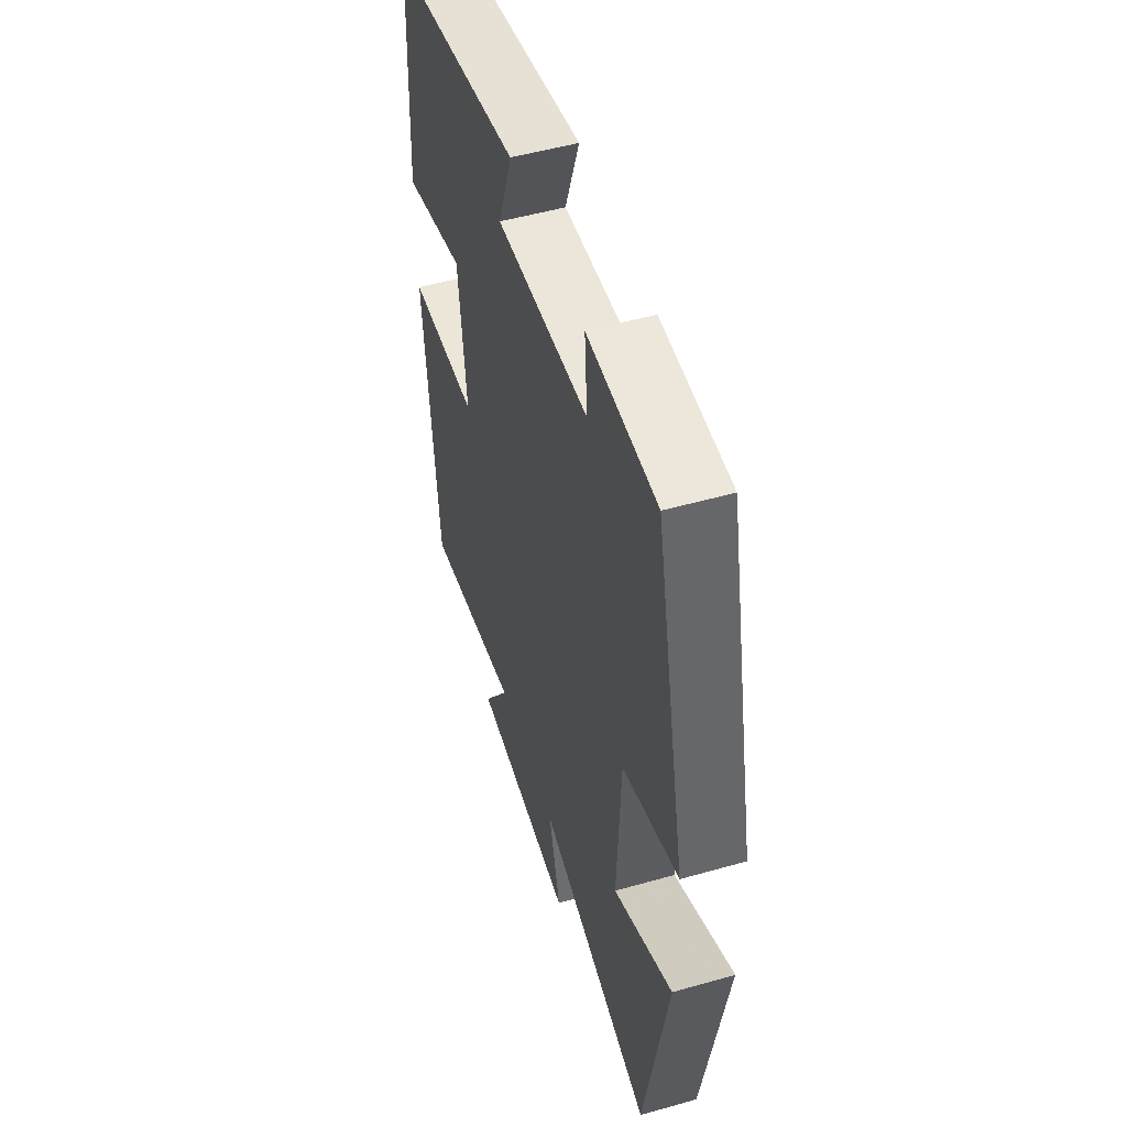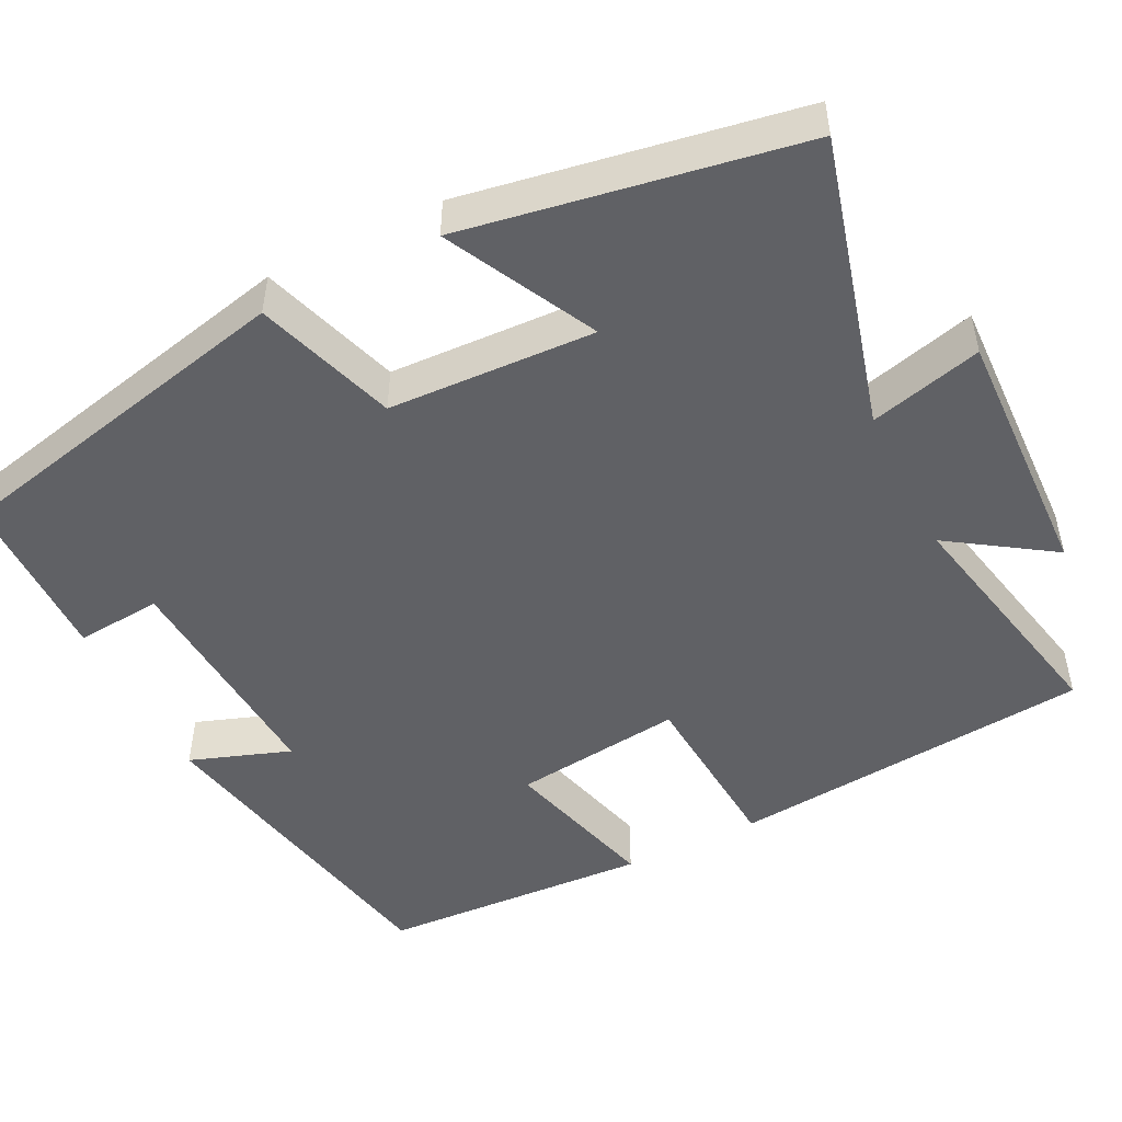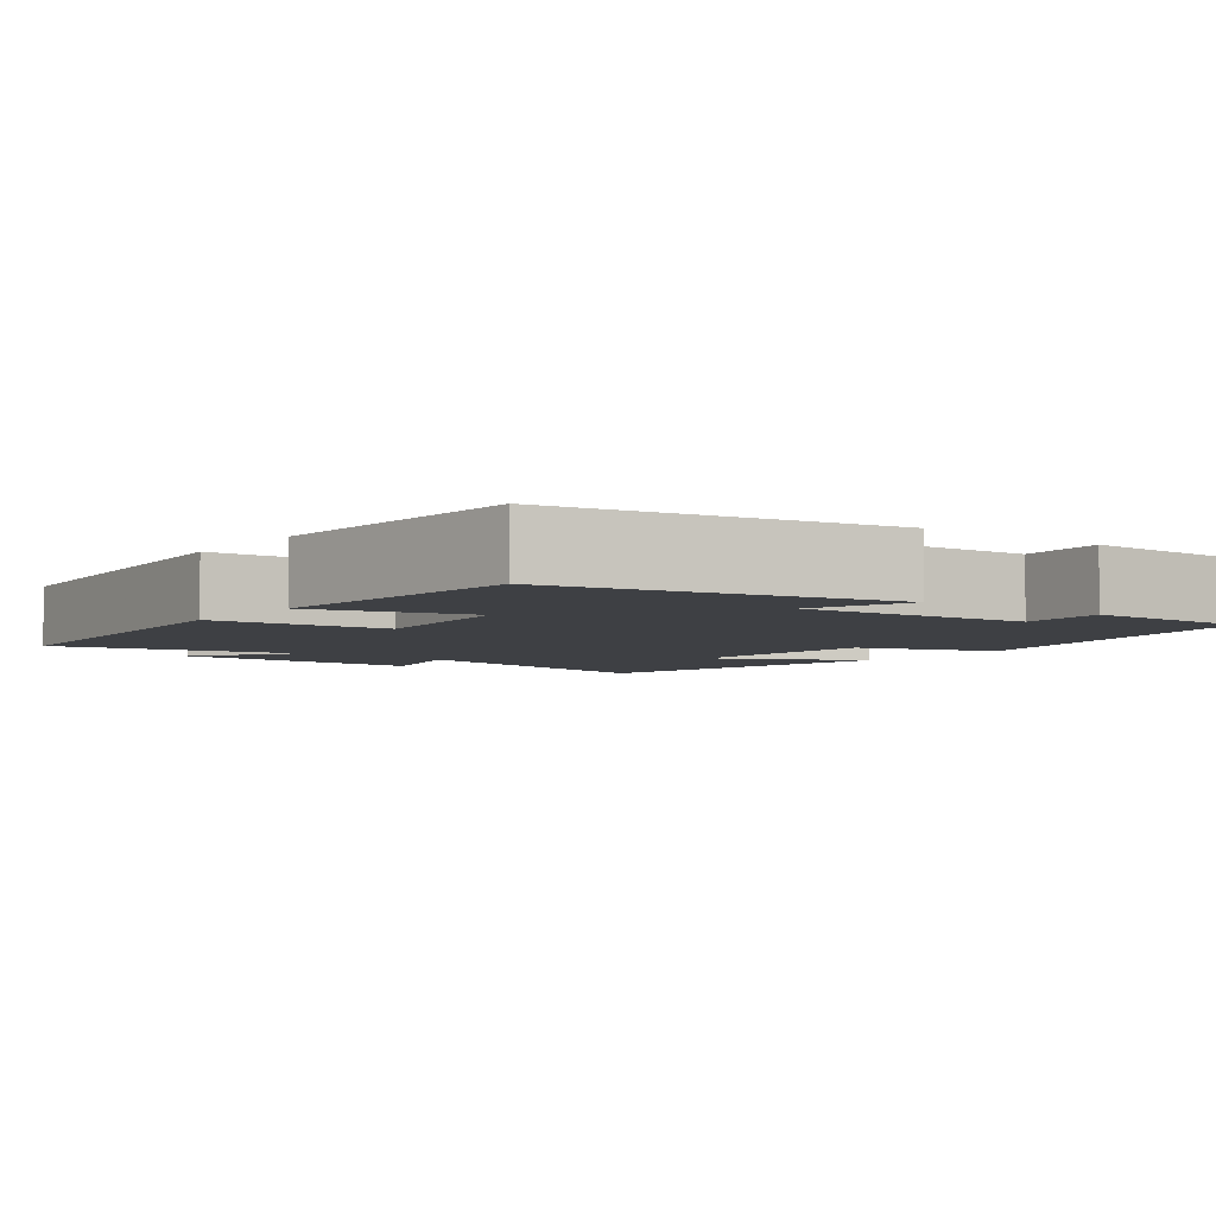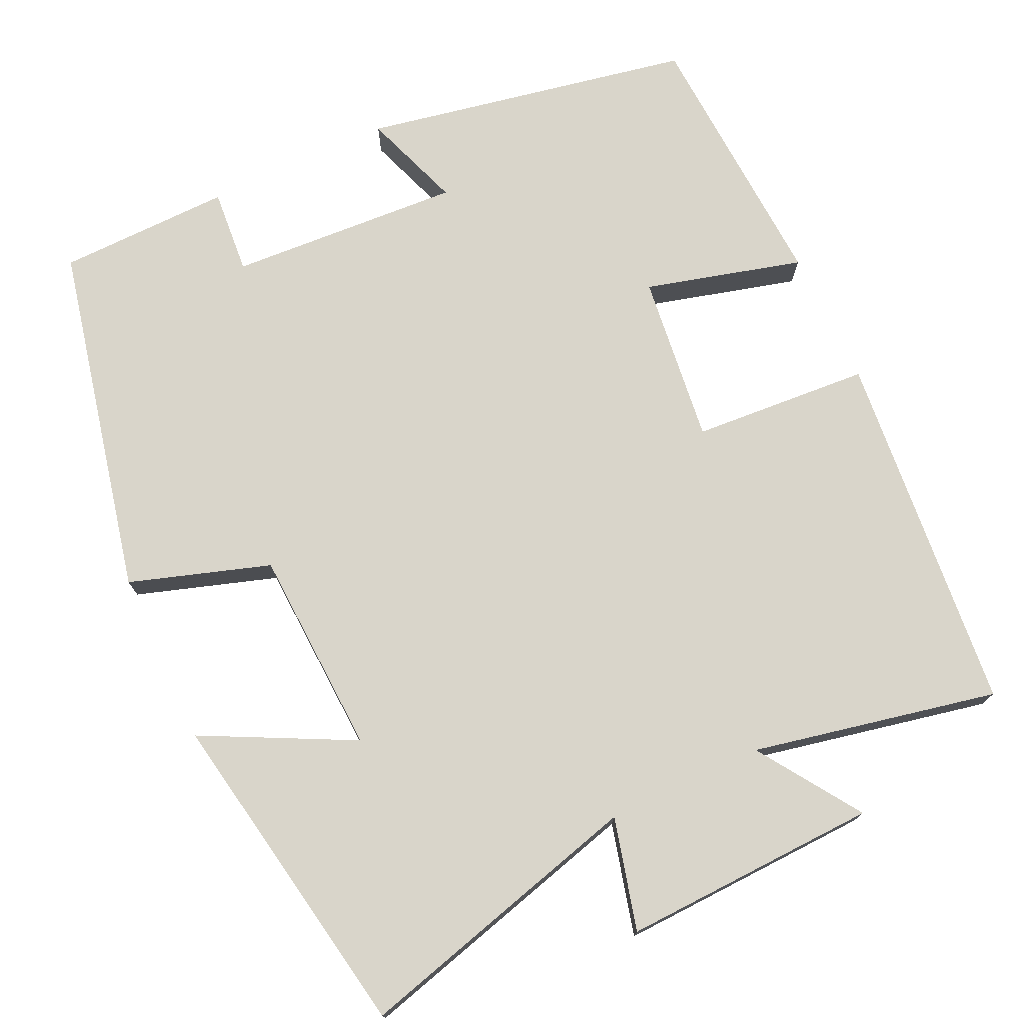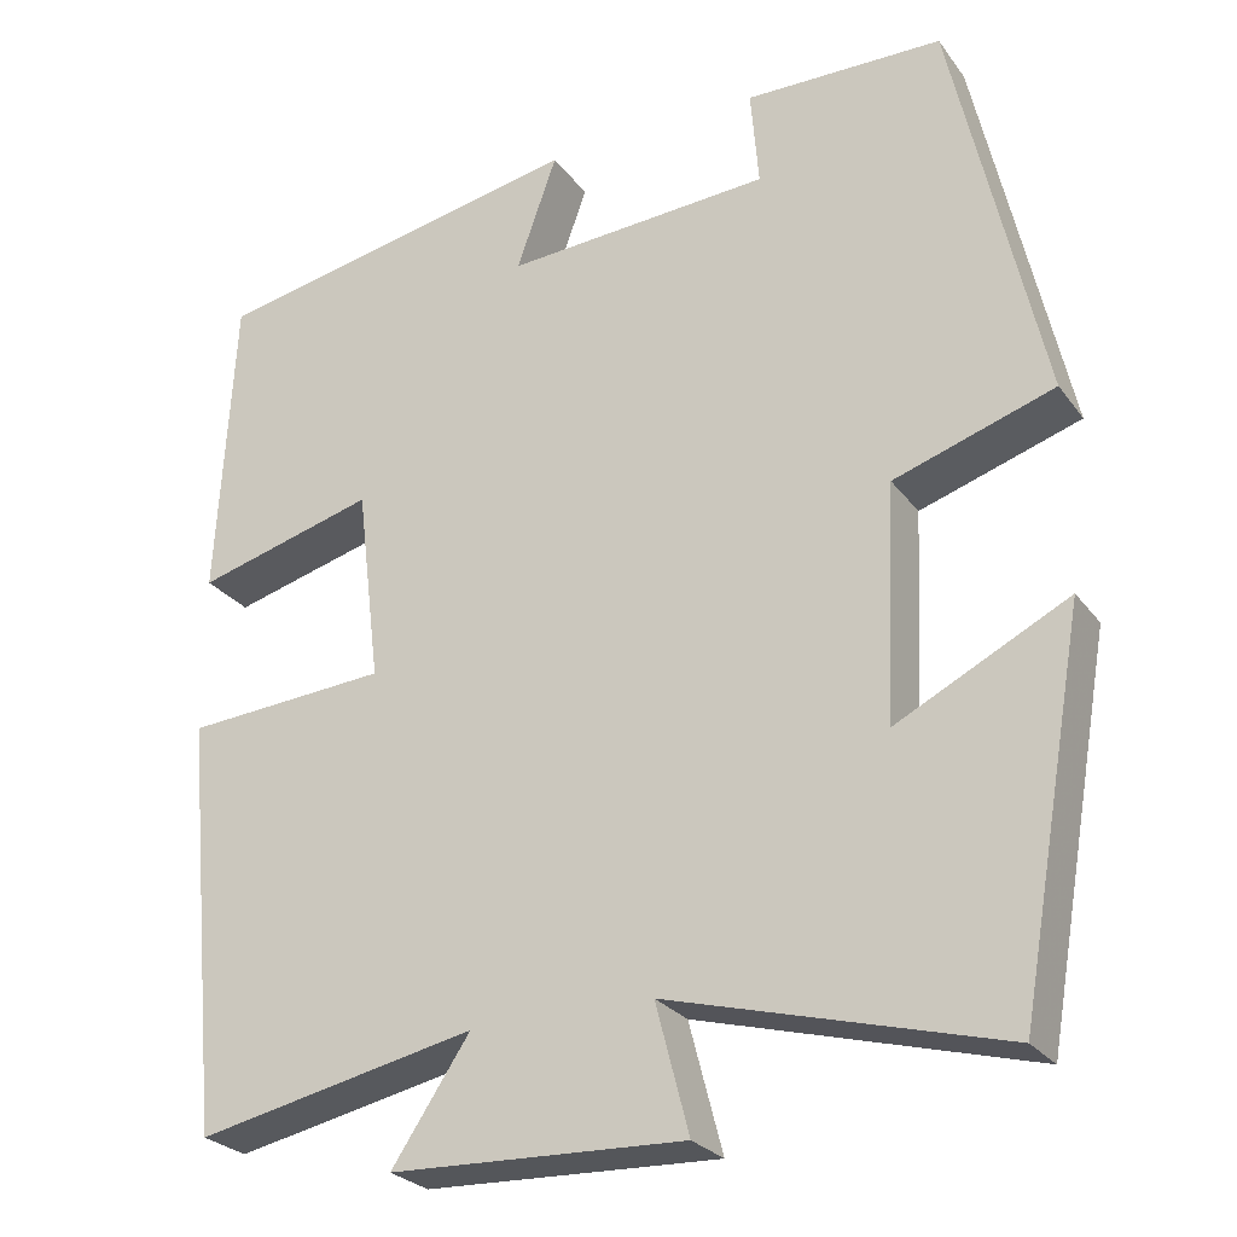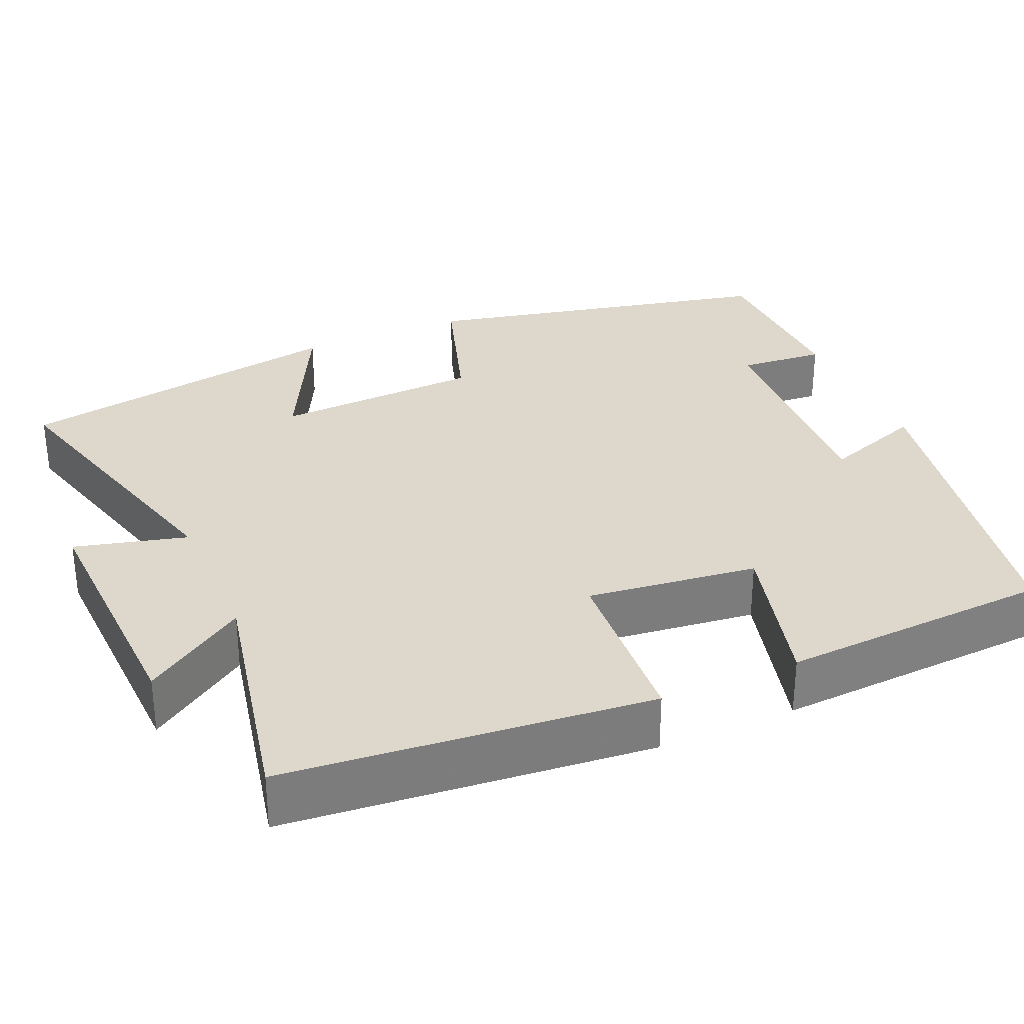
<metadata>
{"format":"obj","ext":"obj","renderer":"f3d","projection":"perspective","resolution":1024,"background":"white","views":[{"elev":51.5,"azim":72.9,"up":"+Z"},{"elev":-49.0,"azim":116.7,"up":"+Y"},{"elev":-4.7,"azim":-37.3,"up":"+Y"},{"elev":74.5,"azim":154.9,"up":"+Y"},{"elev":-26.3,"azim":28.2,"up":"+Z"},{"elev":31.2,"azim":-113.7,"up":"+Y"}]}
</metadata>
<code>
v -0.481 0.07 0.419
v -0.062 0.07 0.5
v -0.107 0.07 0.373
v 0.189 0.07 0.391
v 0.18 0.07 0.5
v 0.4 0.07 0.496
v 0.5 0.07 0.047
v 0.322 0.07 -0.011
v 0.31 0.07 -0.273
v 0.5 0.07 -0.177
v 0.426 0.07 -0.6
v 0.057 0.07 -0.5
v 0.094 0.07 -0.642
v -0.232 0.07 -0.63
v -0.145 0.07 -0.5
v -0.456 0.07 -0.565
v -0.5 0.07 -0.103
v -0.274 0.07 -0.087
v -0.3 0.07 0.129
v -0.5 0.07 0.075
v -0.481 0 0.419
v -0.062 0 0.5
v -0.107 0 0.373
v 0.189 0 0.391
v 0.18 0 0.5
v 0.4 0 0.496
v 0.5 0 0.047
v 0.322 0 -0.011
v 0.31 0 -0.273
v 0.5 0 -0.177
v 0.426 0 -0.6
v 0.057 0 -0.5
v 0.094 0 -0.642
v -0.232 0 -0.63
v -0.145 0 -0.5
v -0.456 0 -0.565
v -0.5 0 -0.103
v -0.274 0 -0.087
v -0.3 0 0.129
v -0.5 0 0.075
f 1 2 3
f 20 1 3
f 19 20 3
f 18 19 3 4
f 15 16 17 18
f 15 18 4
f 12 13 14 15
f 12 15 4
f 9 10 11 12
f 8 9 12 4
f 6 7 8
f 5 6 8
f 4 5 8
f 23 22 21
f 23 21 40
f 23 40 39
f 24 23 39 38
f 38 37 36 35
f 24 38 35
f 35 34 33 32
f 24 35 32
f 32 31 30 29
f 24 32 29 28
f 28 27 26
f 28 26 25
f 28 25 24
f 1 21 22 2
f 2 22 23 3
f 3 23 24 4
f 4 24 25 5
f 5 25 26 6
f 6 26 27 7
f 7 27 28 8
f 8 28 29 9
f 9 29 30 10
f 10 30 31 11
f 11 31 32 12
f 12 32 33 13
f 13 33 34 14
f 14 34 35 15
f 15 35 36 16
f 16 36 37 17
f 17 37 38 18
f 18 38 39 19
f 19 39 40 20
f 20 40 21 1

</code>
